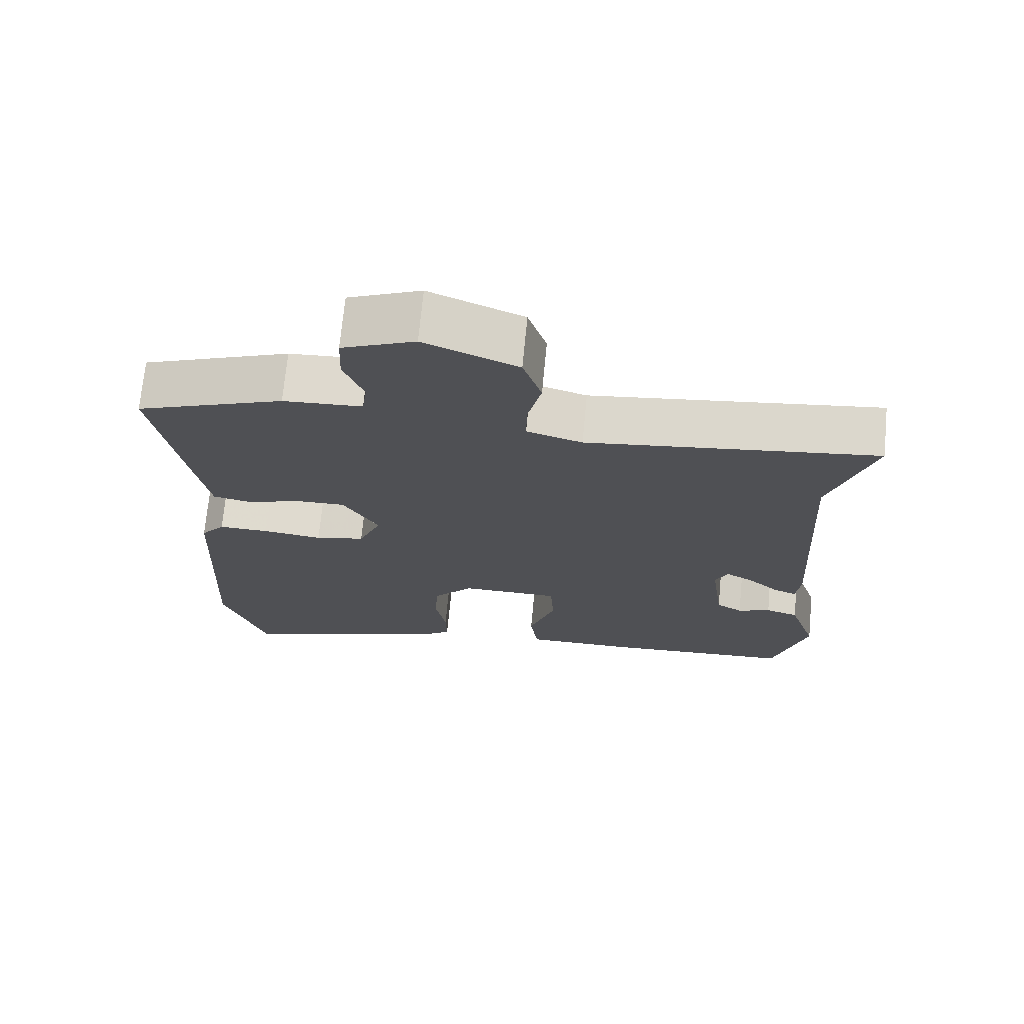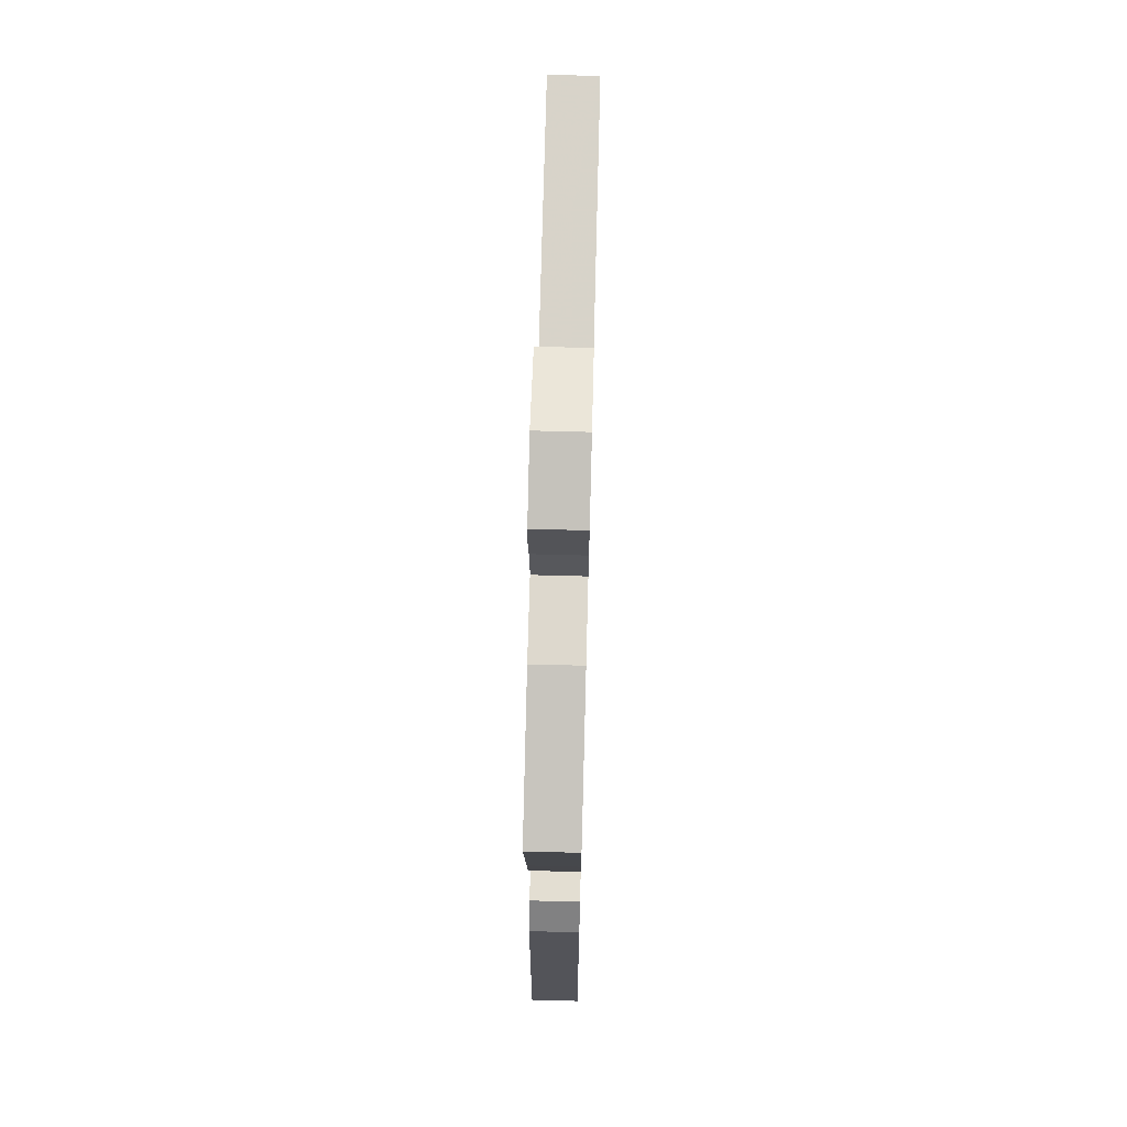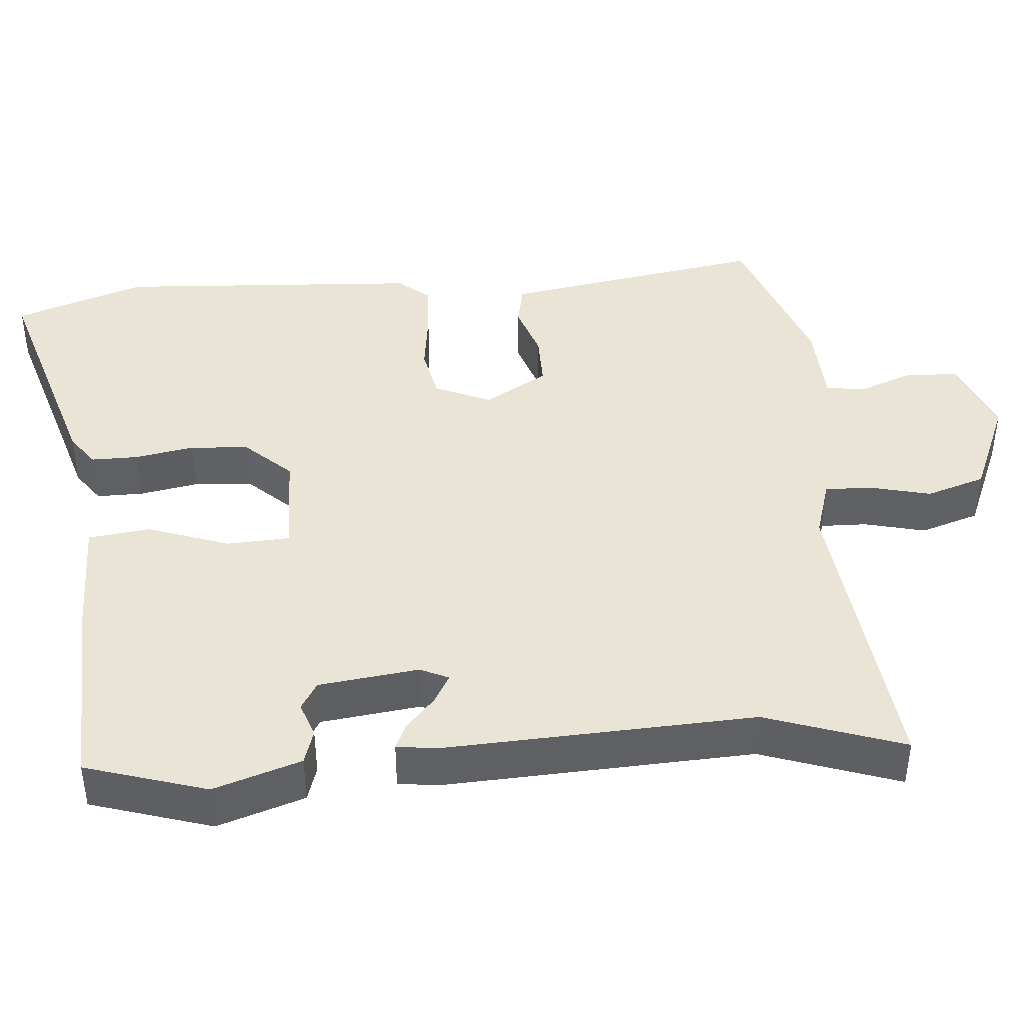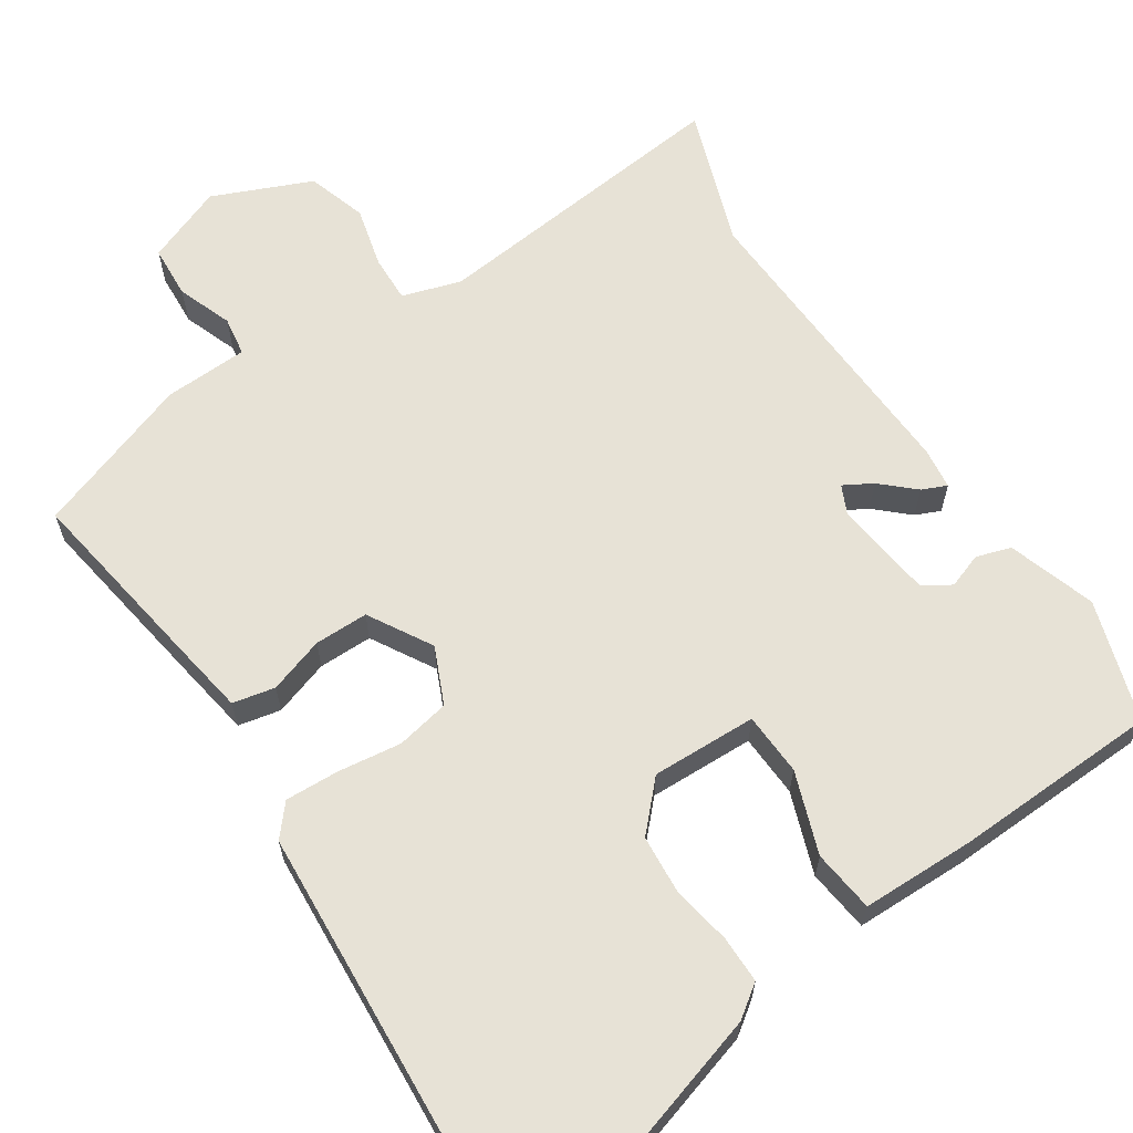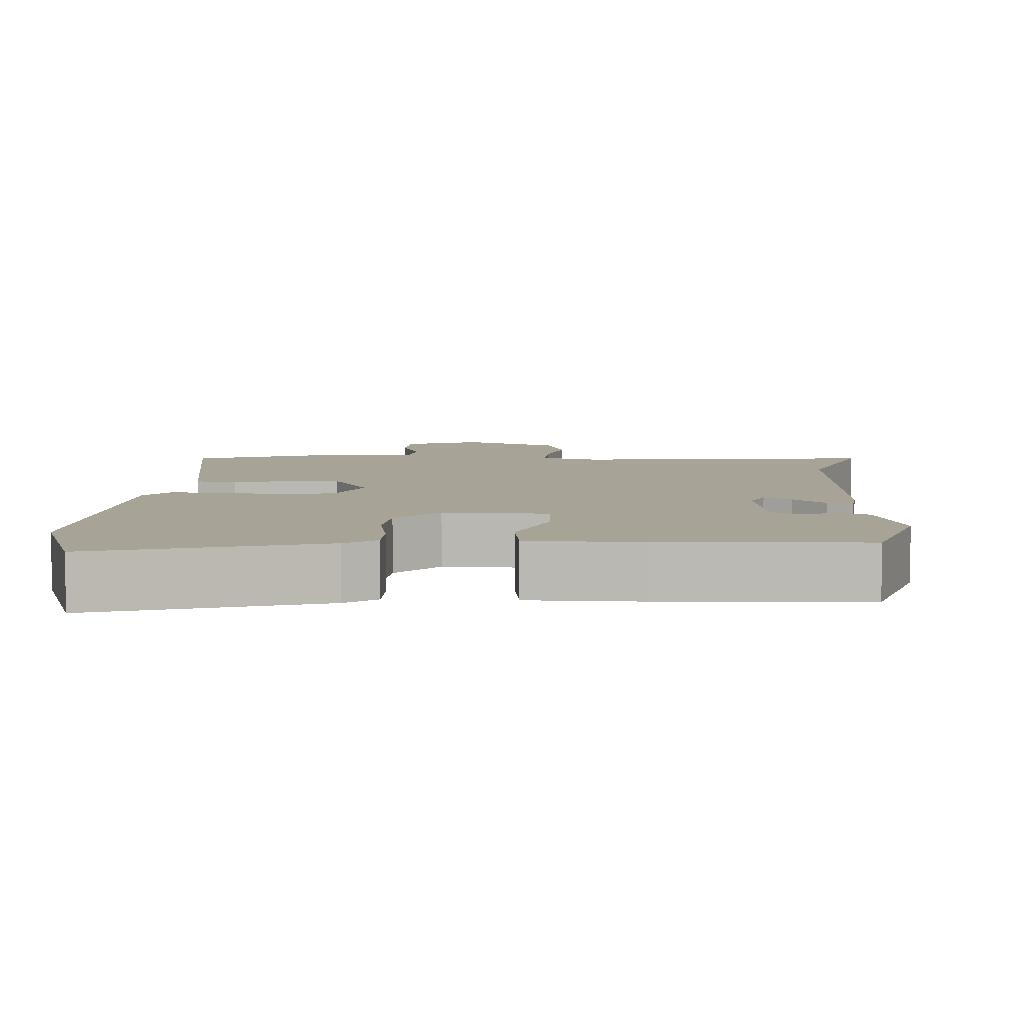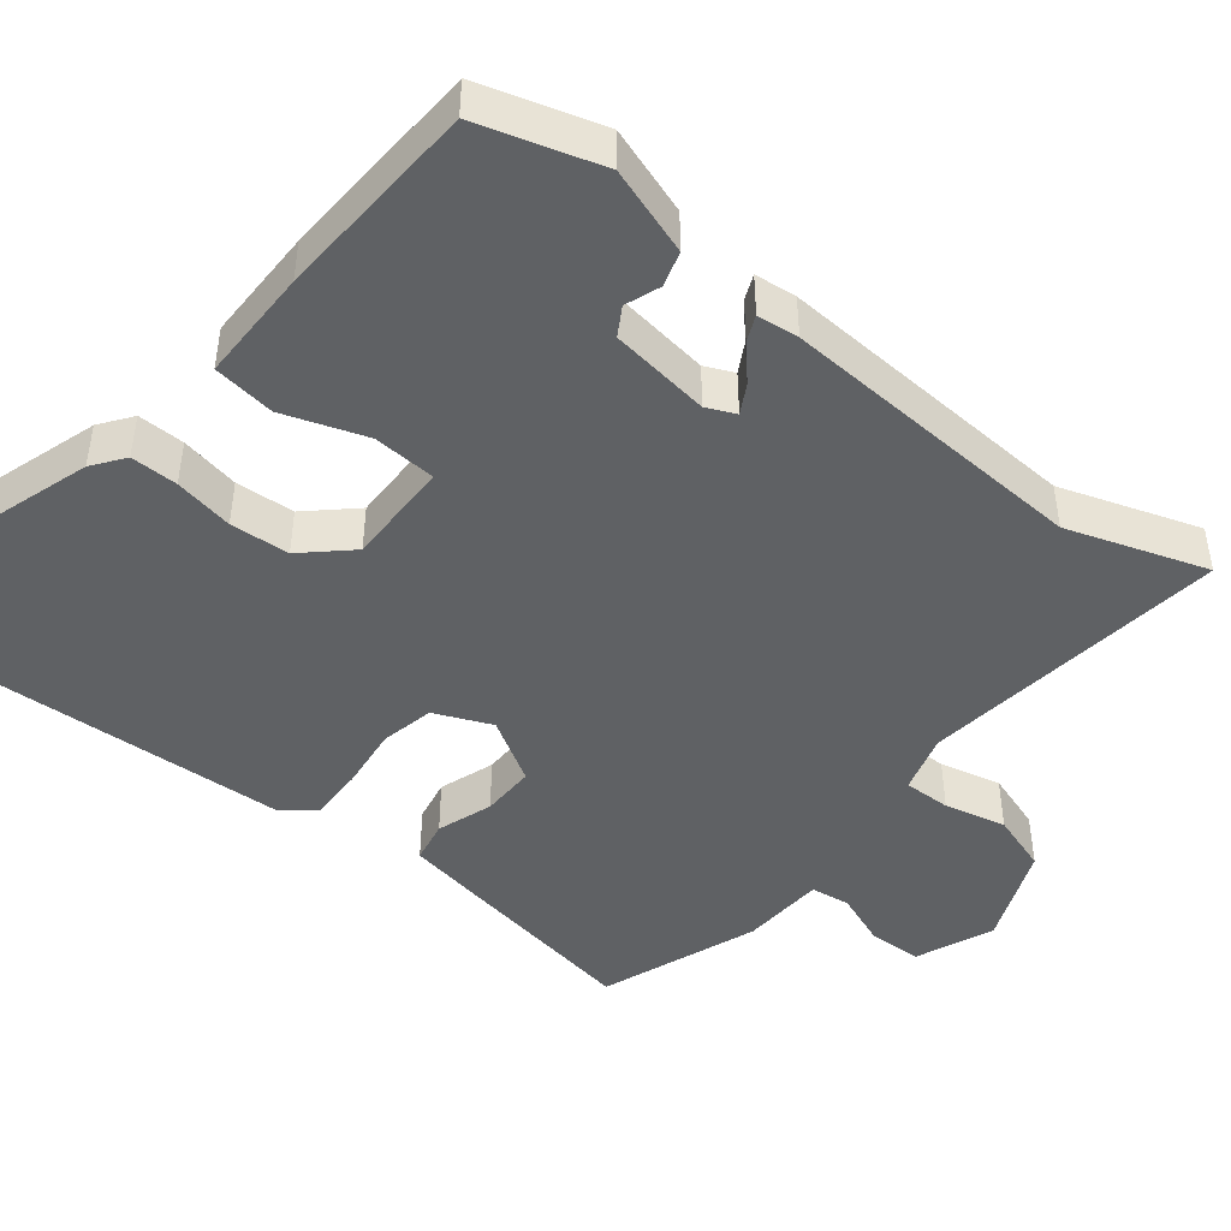
<metadata>
{"format":"obj","ext":"obj","renderer":"f3d","projection":"perspective","resolution":1024,"background":"white","views":[{"elev":70.8,"azim":-174.6,"up":"+Z"},{"elev":69.1,"azim":91.5,"up":"+Z"},{"elev":42.4,"azim":-94.1,"up":"+Y"},{"elev":63.6,"azim":147.4,"up":"+Y"},{"elev":6.7,"azim":-176.1,"up":"+Y"},{"elev":-45.6,"azim":-128.5,"up":"+Y"}]}
</metadata>
<code>
v 0.511 0.07 0.468
v 0.469 0.07 0.227
v 0.45 0.07 0.121
v 0.394 0.07 0.11
v 0.321 0.07 0.135
v 0.25 0.07 0.136
v 0.2 0.07 0.053
v 0.232 0.07 -0.022
v 0.302 0.07 -0.037
v 0.386 0.07 -0.027
v 0.457 0.07 -0.025
v 0.491 0.07 -0.066
v 0.511 0.07 -0.47
v 0.45 0.07 -0.643
v 0.15 0.07 -0.548
v 0.108 0.07 -0.517
v 0.109 0.07 -0.455
v 0.124 0.07 -0.377
v 0.119 0.07 -0.299
v 0.063 0.07 -0.238
v -0.076 0.07 -0.24
v -0.081 0.07 -0.323
v -0.044 0.07 -0.431
v -0.055 0.07 -0.513
v -0.205 0.07 -0.513
v -0.476 0.07 -0.499
v -0.524 0.07 -0.338
v -0.485 0.07 -0.223
v -0.439 0.07 -0.209
v -0.393 0.07 -0.226
v -0.356 0.07 -0.204
v -0.338 0.07 -0.072
v -0.355 0.07 -0.034
v -0.393 0.07 -0.055
v -0.437 0.07 -0.094
v -0.47 0.07 -0.108
v -0.476 0.07 -0.053
v -0.452 0.07 0.355
v -0.513 0.07 0.538
v -0.107 0.07 0.489
v -0.029 0.07 0.512
v -0.03 0.07 0.574
v -0.049 0.07 0.655
v -0.023 0.07 0.733
v 0.108 0.07 0.787
v 0.21 0.07 0.745
v 0.213 0.07 0.675
v 0.185 0.07 0.603
v 0.192 0.07 0.551
v 0.303 0.07 0.545
v 0.511 0 0.468
v 0.469 0 0.227
v 0.45 0 0.121
v 0.394 0 0.11
v 0.321 0 0.135
v 0.25 0 0.136
v 0.2 0 0.053
v 0.232 0 -0.022
v 0.302 0 -0.037
v 0.386 0 -0.027
v 0.457 0 -0.025
v 0.491 0 -0.066
v 0.511 0 -0.47
v 0.45 0 -0.643
v 0.15 0 -0.548
v 0.108 0 -0.517
v 0.109 0 -0.455
v 0.124 0 -0.377
v 0.119 0 -0.299
v 0.063 0 -0.238
v -0.076 0 -0.24
v -0.081 0 -0.323
v -0.044 0 -0.431
v -0.055 0 -0.513
v -0.205 0 -0.513
v -0.476 0 -0.499
v -0.524 0 -0.338
v -0.485 0 -0.223
v -0.439 0 -0.209
v -0.393 0 -0.226
v -0.356 0 -0.204
v -0.338 0 -0.072
v -0.355 0 -0.034
v -0.393 0 -0.055
v -0.437 0 -0.094
v -0.47 0 -0.108
v -0.476 0 -0.053
v -0.452 0 0.355
v -0.513 0 0.538
v -0.107 0 0.489
v -0.029 0 0.512
v -0.03 0 0.574
v -0.049 0 0.655
v -0.023 0 0.733
v 0.108 0 0.787
v 0.21 0 0.745
v 0.213 0 0.675
v 0.185 0 0.603
v 0.192 0 0.551
v 0.303 0 0.545
f 49 50 1 2
f 45 46 47 48
f 45 48 49
f 42 43 44 45
f 41 42 45 49
f 40 41 49 2
f 38 39 40 2
f 34 35 36 37
f 33 34 37 38
f 32 33 38 2
f 27 28 29 30
f 27 30 31
f 26 27 31
f 25 26 31
f 22 23 24 25
f 21 22 25 31
f 20 21 31 32
f 15 16 17 18
f 15 18 19
f 14 15 19
f 13 14 19 20
f 9 10 11 12
f 9 12 13 20
f 2 3 4 5
f 2 5 6
f 32 2 6
f 8 9 20 32
f 7 8 32
f 6 7 32
f 52 51 100 99
f 98 97 96 95
f 99 98 95
f 95 94 93 92
f 99 95 92 91
f 52 99 91 90
f 52 90 89 88
f 87 86 85 84
f 88 87 84 83
f 52 88 83 82
f 80 79 78 77
f 81 80 77
f 81 77 76
f 81 76 75
f 75 74 73 72
f 81 75 72 71
f 82 81 71 70
f 68 67 66 65
f 69 68 65
f 69 65 64
f 70 69 64 63
f 62 61 60 59
f 70 63 62 59
f 55 54 53 52
f 56 55 52
f 56 52 82
f 82 70 59 58
f 82 58 57
f 82 57 56
f 1 51 52 2
f 2 52 53 3
f 3 53 54 4
f 4 54 55 5
f 5 55 56 6
f 6 56 57 7
f 7 57 58 8
f 8 58 59 9
f 9 59 60 10
f 10 60 61 11
f 11 61 62 12
f 12 62 63 13
f 13 63 64 14
f 14 64 65 15
f 15 65 66 16
f 16 66 67 17
f 17 67 68 18
f 18 68 69 19
f 19 69 70 20
f 20 70 71 21
f 21 71 72 22
f 22 72 73 23
f 23 73 74 24
f 24 74 75 25
f 25 75 76 26
f 26 76 77 27
f 27 77 78 28
f 28 78 79 29
f 29 79 80 30
f 30 80 81 31
f 31 81 82 32
f 32 82 83 33
f 33 83 84 34
f 34 84 85 35
f 35 85 86 36
f 36 86 87 37
f 37 87 88 38
f 38 88 89 39
f 39 89 90 40
f 40 90 91 41
f 41 91 92 42
f 42 92 93 43
f 43 93 94 44
f 44 94 95 45
f 45 95 96 46
f 46 96 97 47
f 47 97 98 48
f 48 98 99 49
f 49 99 100 50
f 50 100 51 1

</code>
